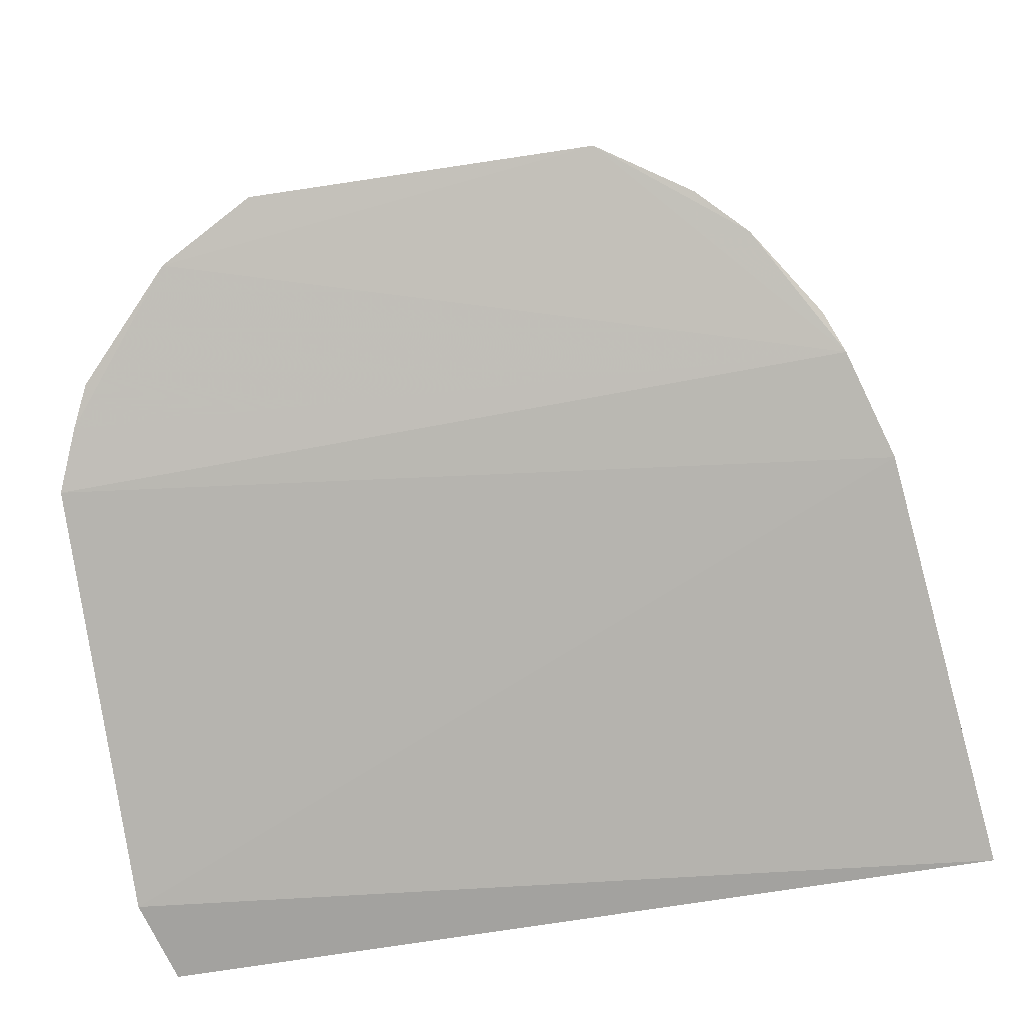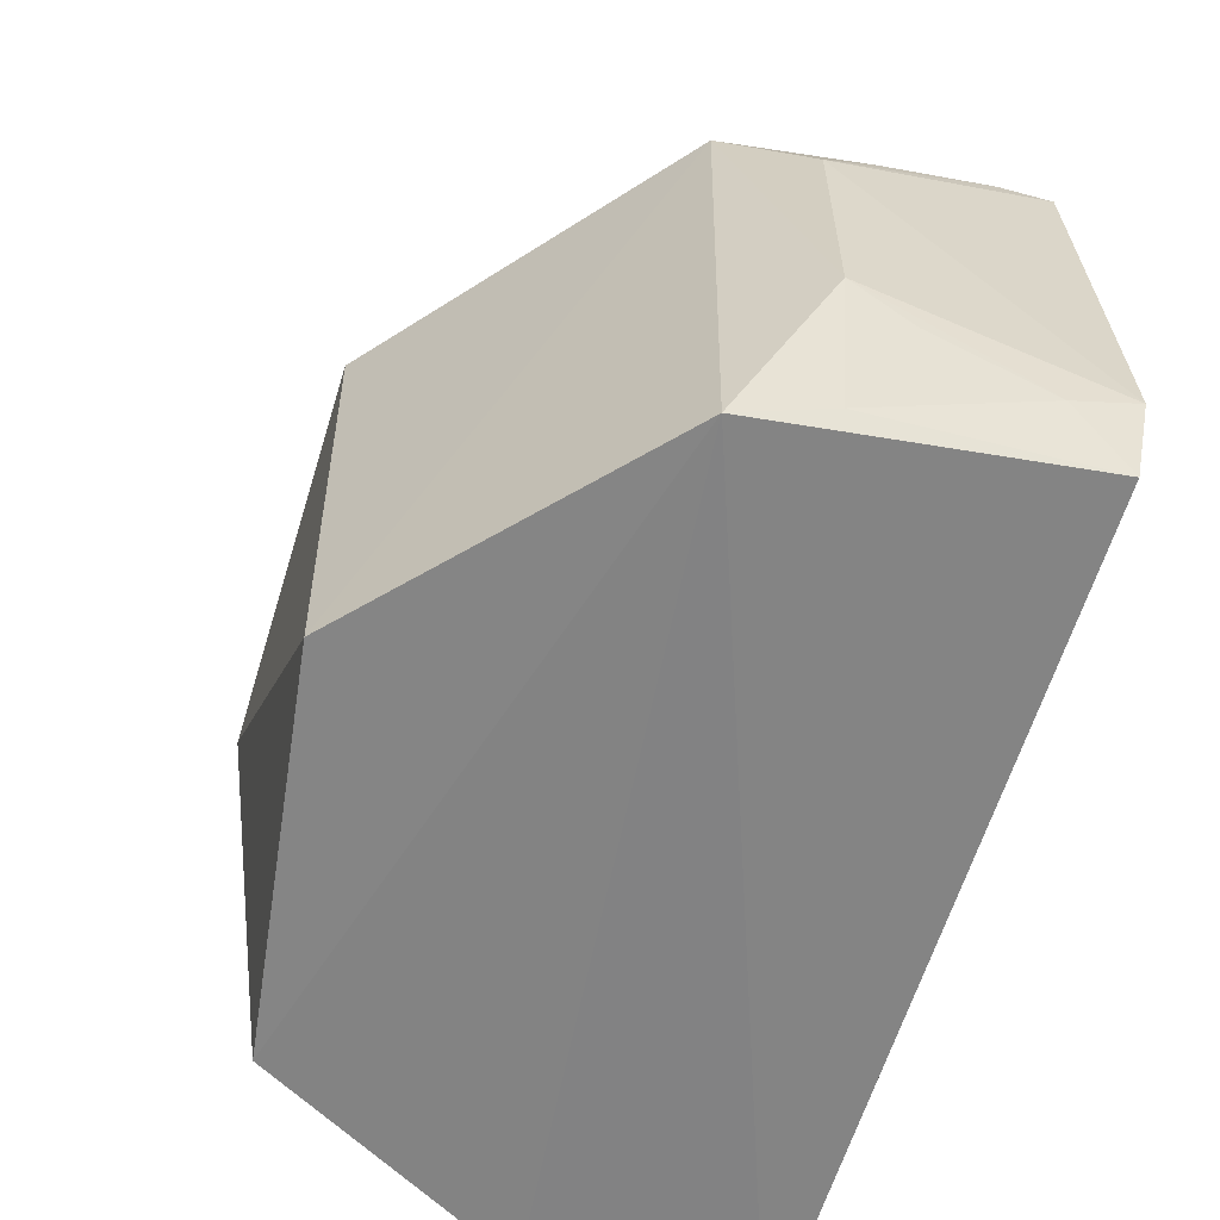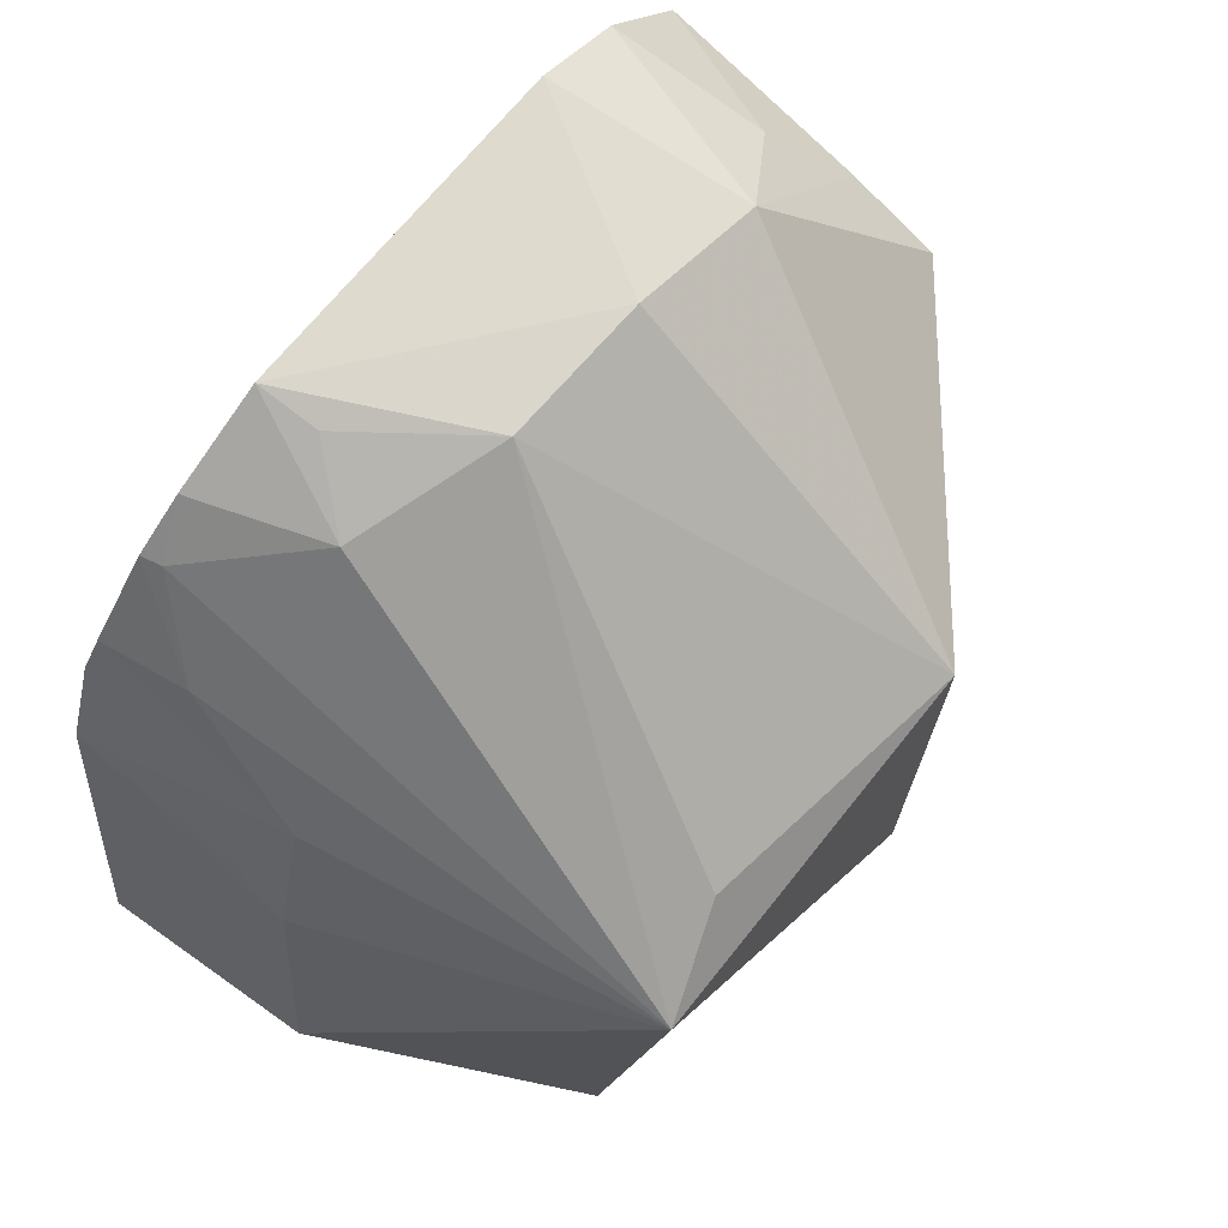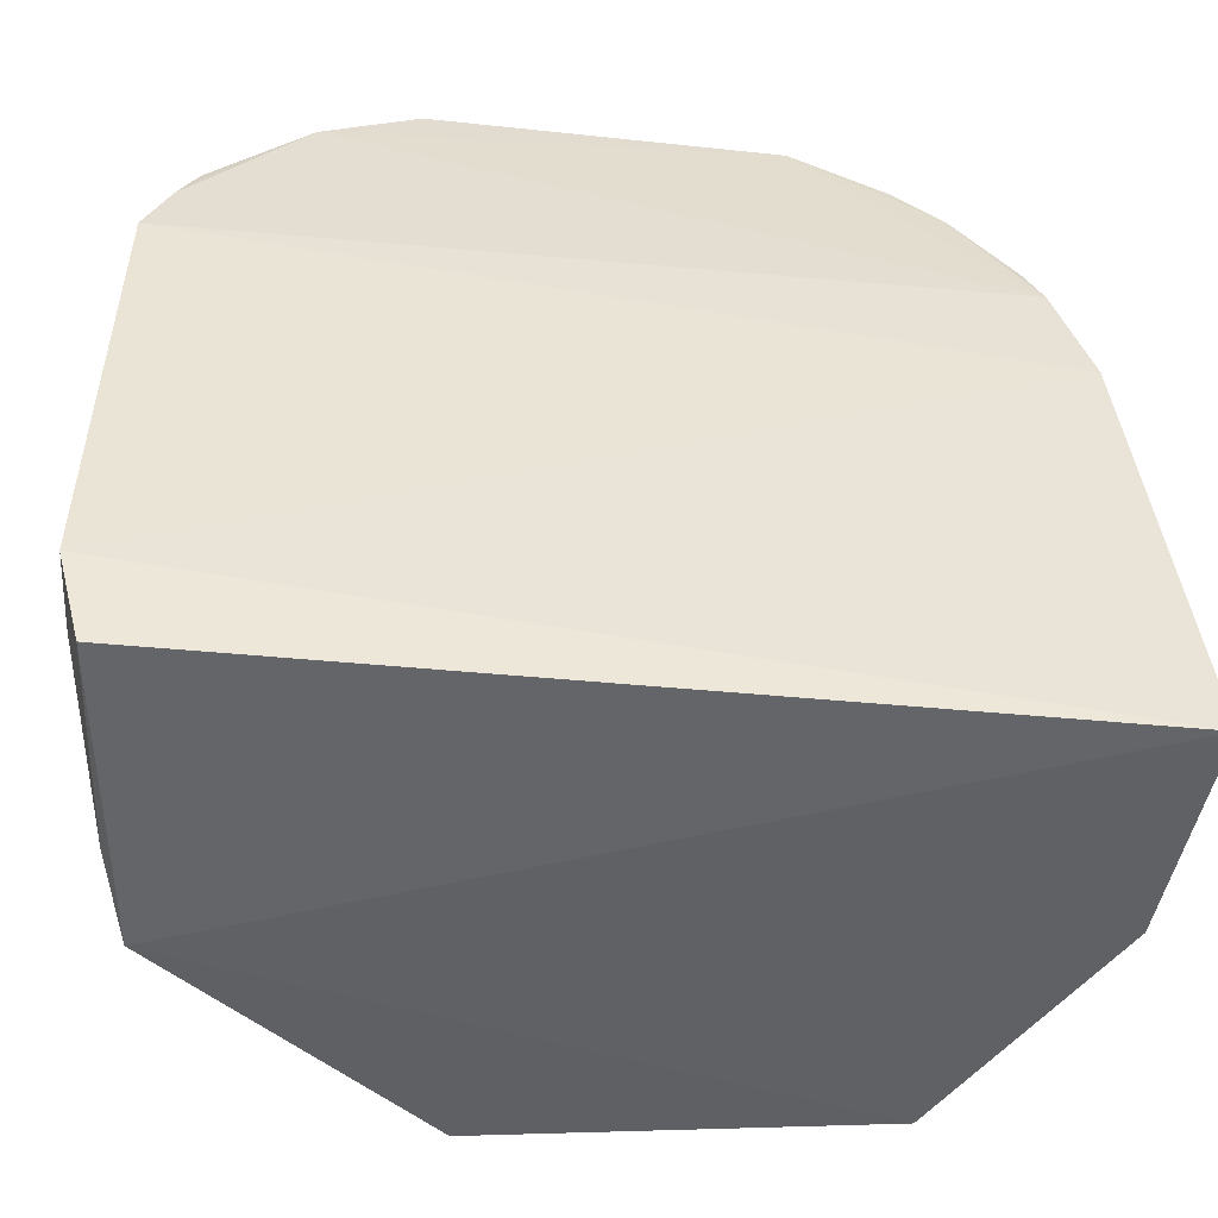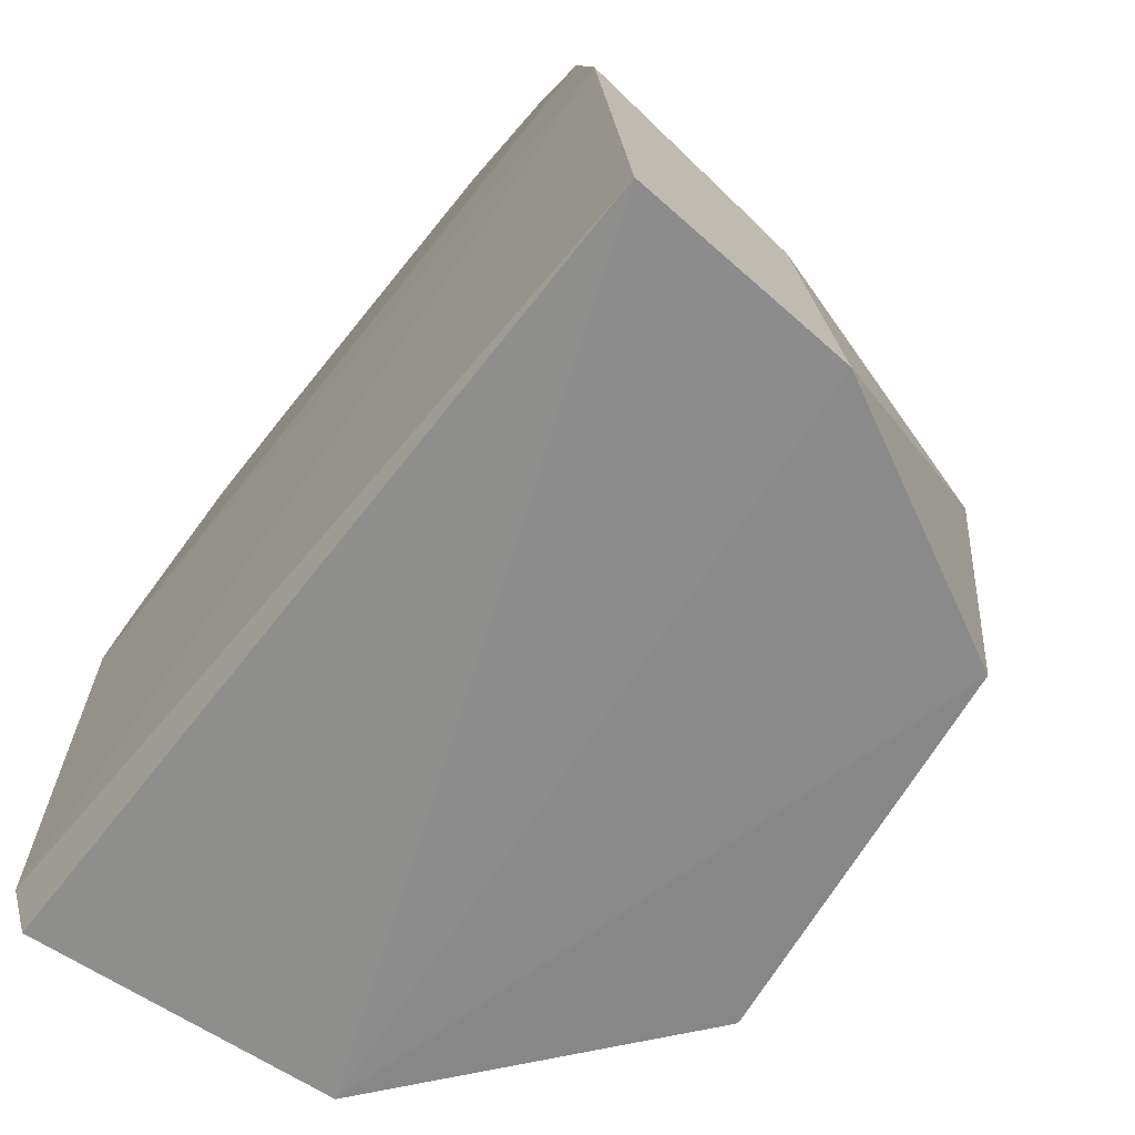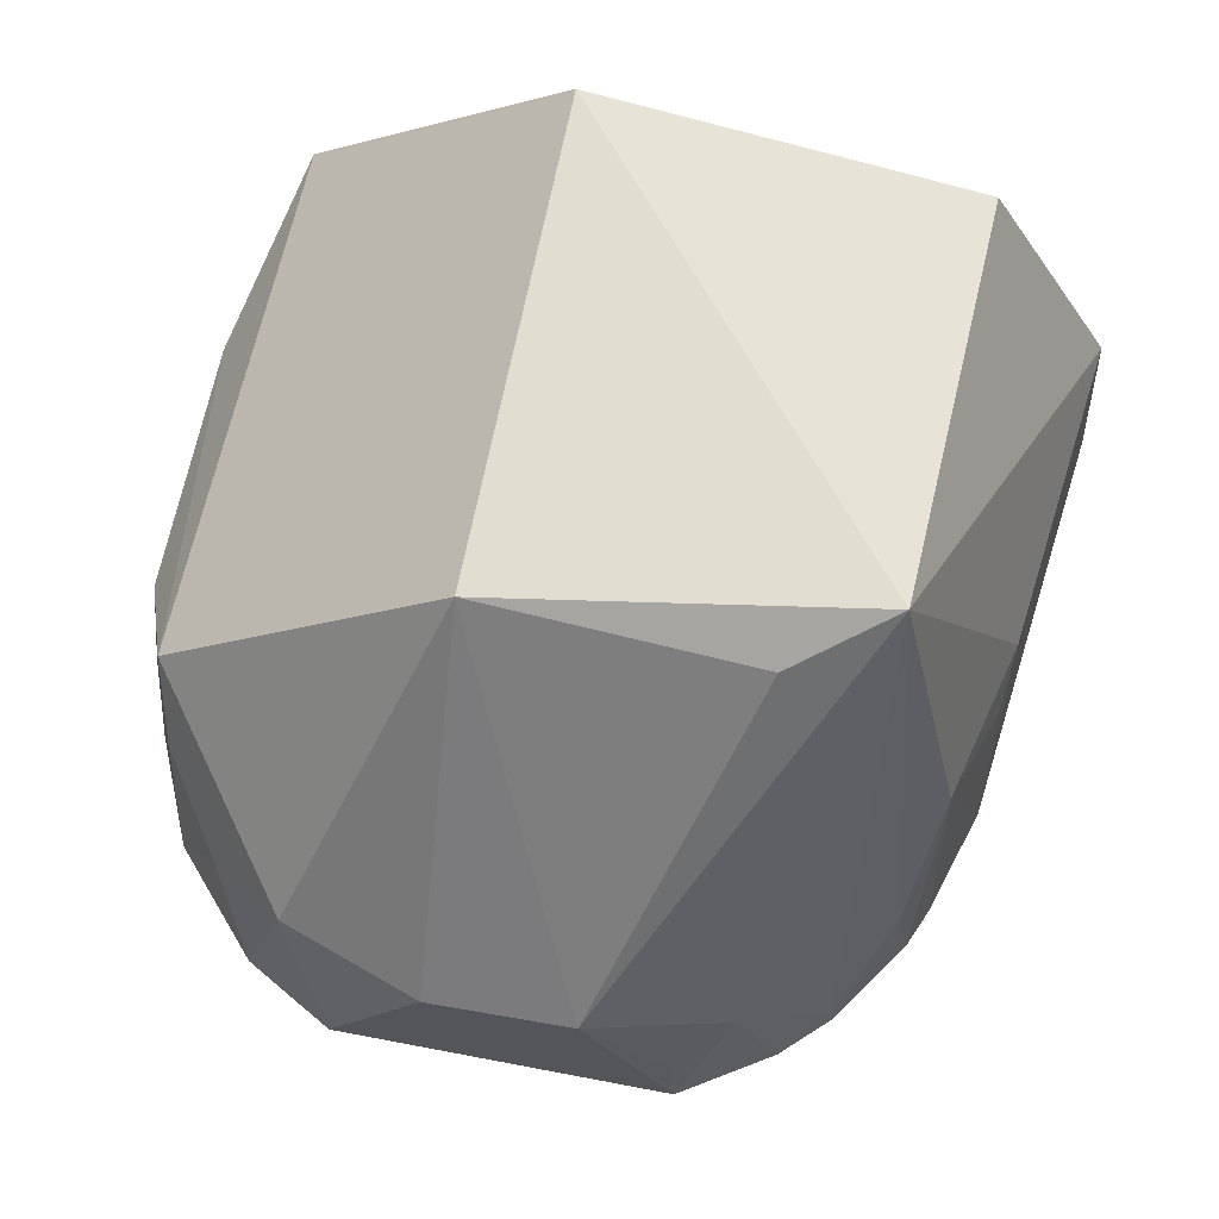
<metadata>
{"format":"obj","ext":"obj","renderer":"f3d","projection":"perspective","resolution":1024,"background":"white","views":[{"elev":-79.3,"azim":-170.8,"up":"+Z"},{"elev":-61.6,"azim":72.8,"up":"+Y"},{"elev":69.4,"azim":-50.1,"up":"+Y"},{"elev":-47.8,"azim":174.3,"up":"+Y"},{"elev":-63.6,"azim":-127.5,"up":"+Y"},{"elev":69.8,"azim":-168.4,"up":"+Z"}]}
</metadata>
<code>
v 0.01306 0.1174 0.0459
v 0.03917 0.09136 0.01942
v 0.02787 0.1357 0.003758
v -0.02406 0.1205 0.002415
v -0.01786 0.07765 0.04057
v 0.0373 0.07807 0.001891
v 0.0006028 0.1387 0.01886
v 0.03607 0.1193 0.026
v 0.01323 0.07765 0.04508
v 0.03883 0.1195 0.001667
v -0.03034 0.0774 0.001738
v -0.006974 0.1395 0.004794
v -0.01651 0.1123 0.04599
v 0.02375 0.1353 0.01922
v 0.03473 0.07652 0.02631
v 0.03548 0.1275 0.002883
v 0.03938 0.1119 0.01946
v 0.03919 0.08485 0.001056
v 0.02032 0.1398 0.004489
v -0.008828 0.1174 0.04324
v -0.02893 0.07733 0.01962
v -0.01763 0.131 0.005447
v 0.0122 0.1391 0.01911
v 0.03693 0.1243 0.002271
v 0.03046 0.1309 0.01482
v 0.03862 0.1197 0.00577
v -0.02669 0.1117 0.001982
v 0.03632 0.07828 0.01946
v -0.01804 0.1309 0.003791
v -0.02312 0.1163 0.01939
v -0.01056 0.135 0.01442
v 0.03507 0.124 0.01937
v 0.03873 0.1162 0.01501
v 0.03864 0.0832 0.006082
v -0.02142 0.1237 0.009872
v -0.0262 0.1032 0.0193
v -0.006564 0.1384 0.00951
v -0.01424 0.1347 0.004294
v 0.0388 0.08759 0.01496
v -0.0227 0.1239 0.003014
v -0.02594 0.1075 0.01484
v -0.01391 0.1347 0.005306
v -0.02613 0.1119 0.00588
f 9 8 1
f 12 3 4
f 13 9 1
f 13 5 9
f 14 1 8
f 15 2 8
f 15 8 9
f 15 11 6
f 15 9 5
f 17 8 2
f 18 6 11
f 18 17 2
f 18 10 17
f 19 3 12
f 19 14 3
f 20 13 1
f 20 1 7
f 20 7 13
f 21 5 13
f 21 15 5
f 21 11 15
f 23 7 1
f 23 1 14
f 23 14 19
f 23 19 12
f 23 12 7
f 24 3 16
f 24 10 4
f 24 4 3
f 25 16 3
f 25 3 14
f 26 17 10
f 26 10 24
f 26 24 16
f 27 18 11
f 27 4 10
f 27 10 18
f 27 11 21
f 28 15 6
f 28 2 15
f 29 12 4
f 30 4 27
f 31 22 13
f 31 13 7
f 32 25 14
f 32 14 8
f 32 16 25
f 32 26 16
f 32 8 26
f 33 26 8
f 33 8 17
f 33 17 26
f 34 28 6
f 34 6 18
f 34 18 2
f 35 30 13
f 35 13 22
f 35 22 29
f 36 27 21
f 36 21 13
f 36 13 30
f 37 31 7
f 37 7 12
f 37 12 31
f 38 29 22
f 38 12 29
f 39 34 2
f 39 2 28
f 39 28 34
f 40 35 29
f 40 29 4
f 40 4 30
f 40 30 35
f 41 36 30
f 41 27 36
f 42 38 22
f 42 22 31
f 42 31 12
f 42 12 38
f 43 41 30
f 43 30 27
f 43 27 41

</code>
